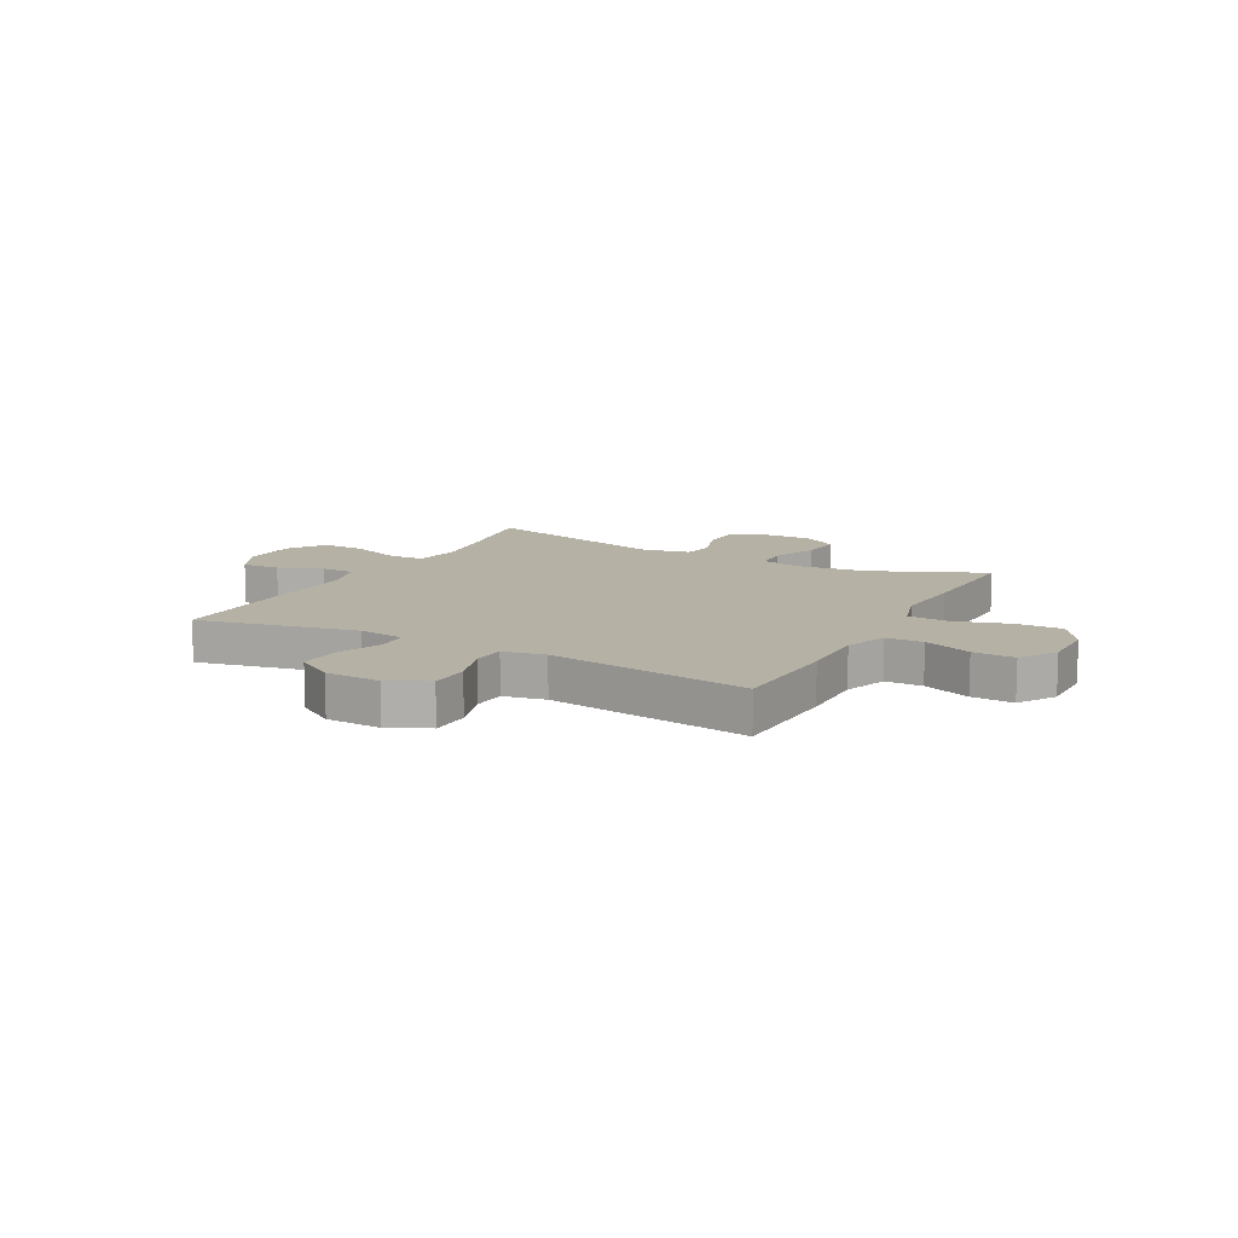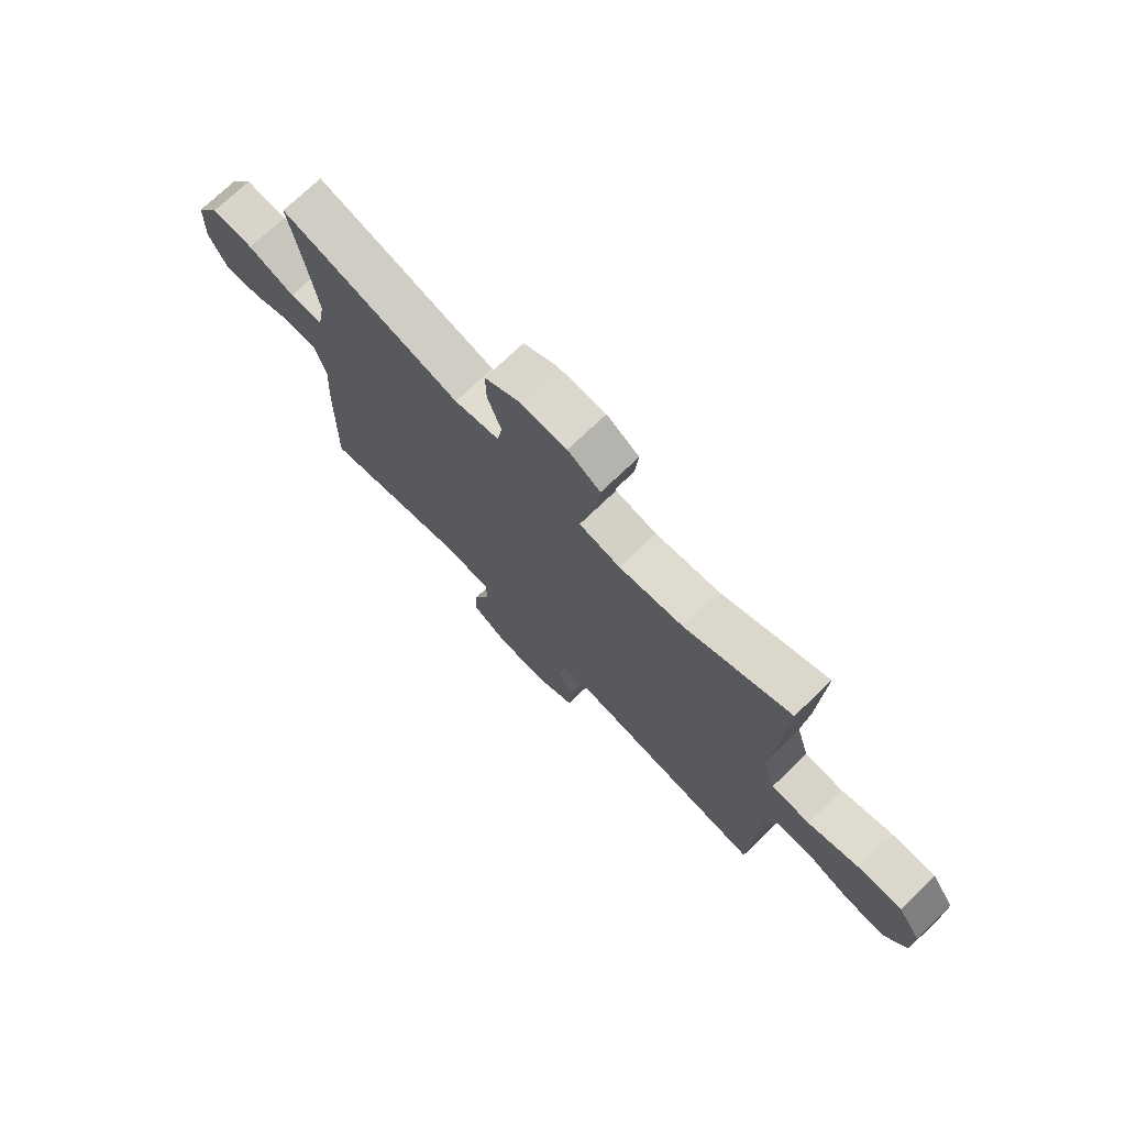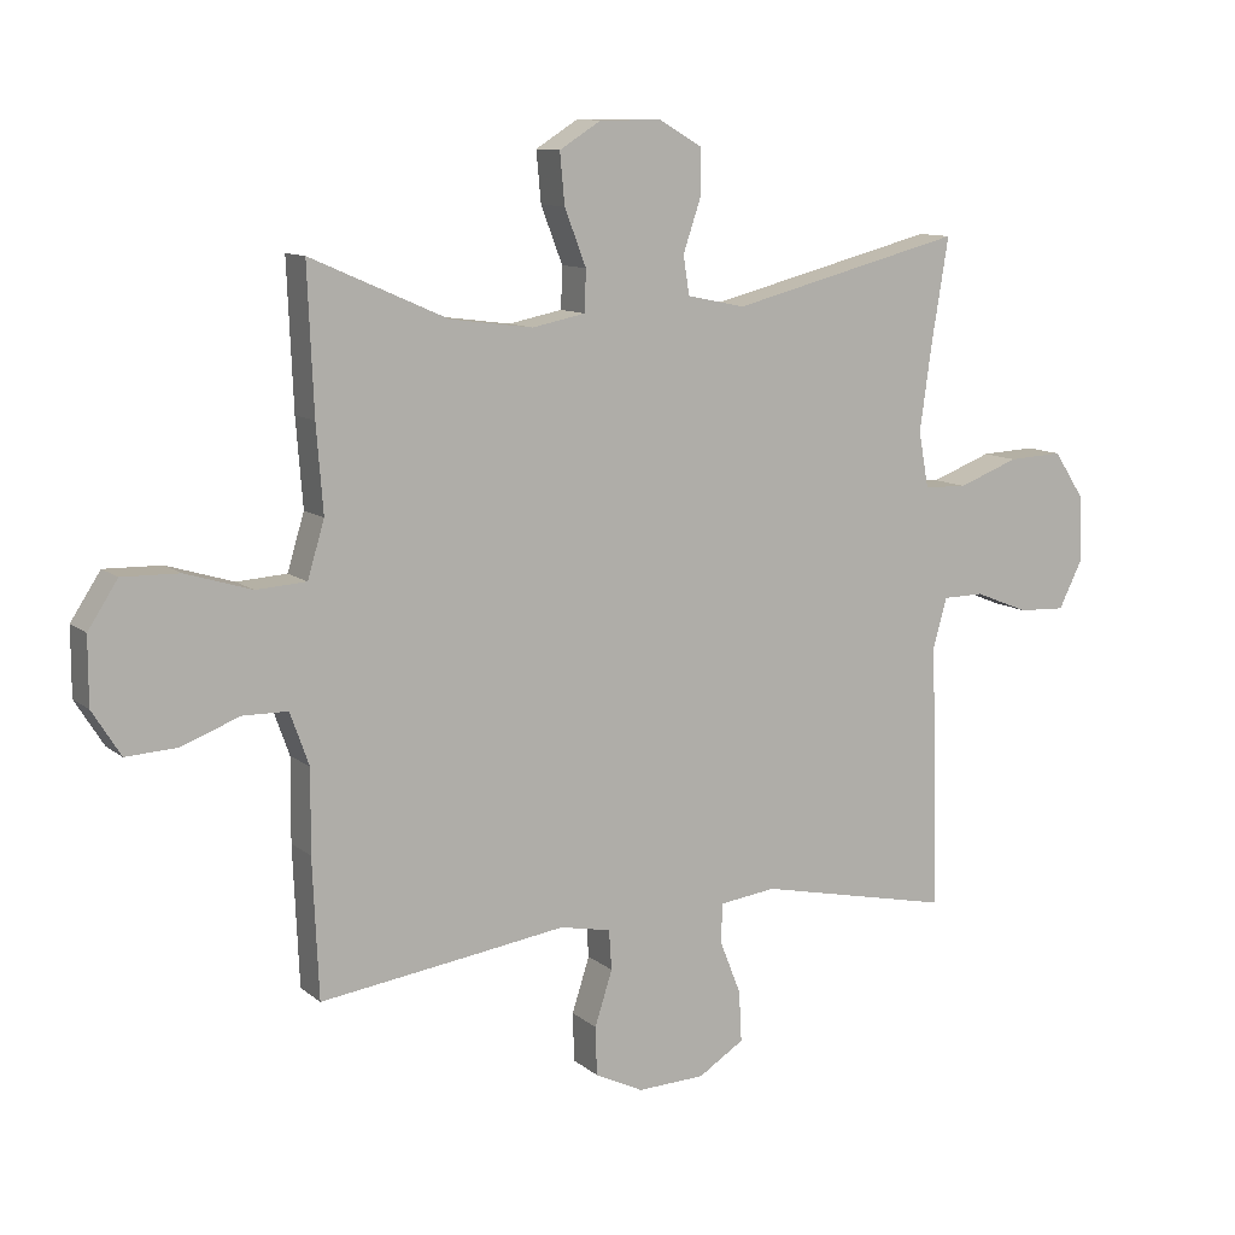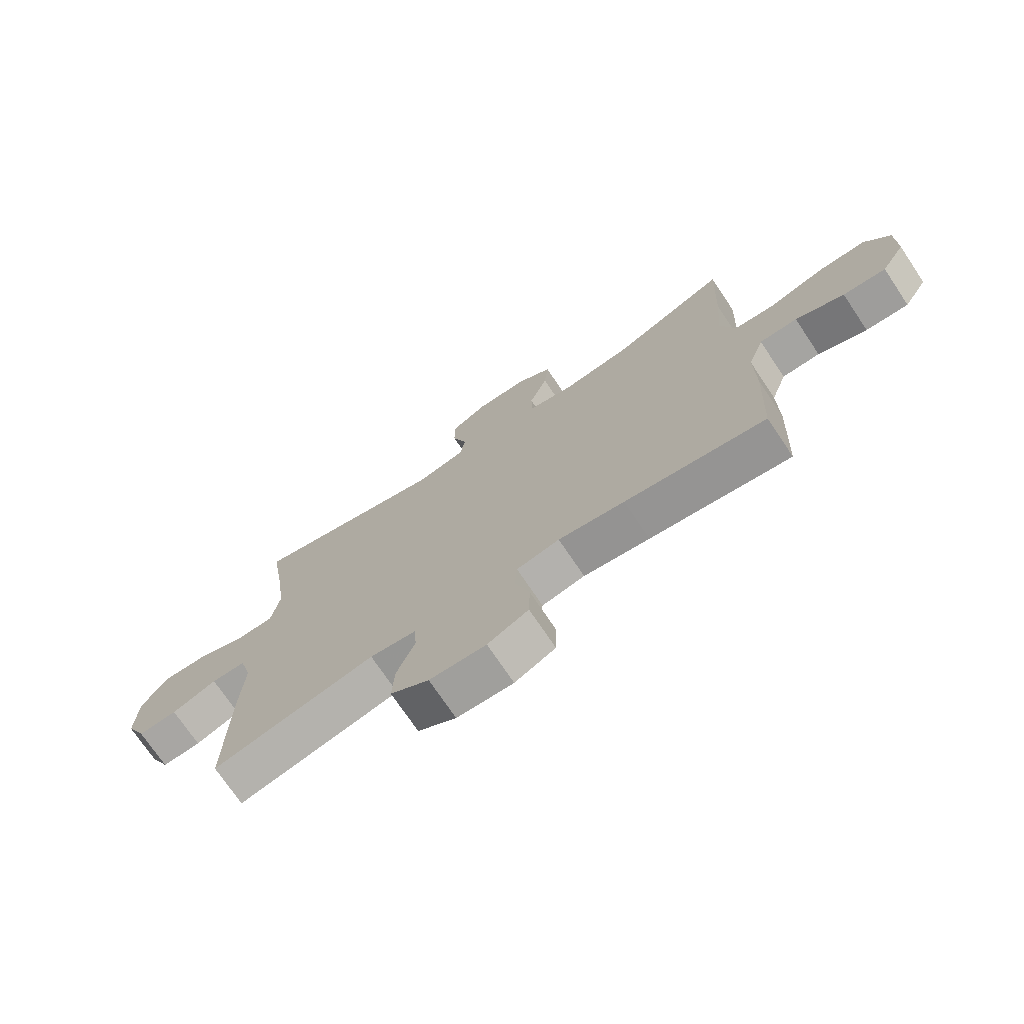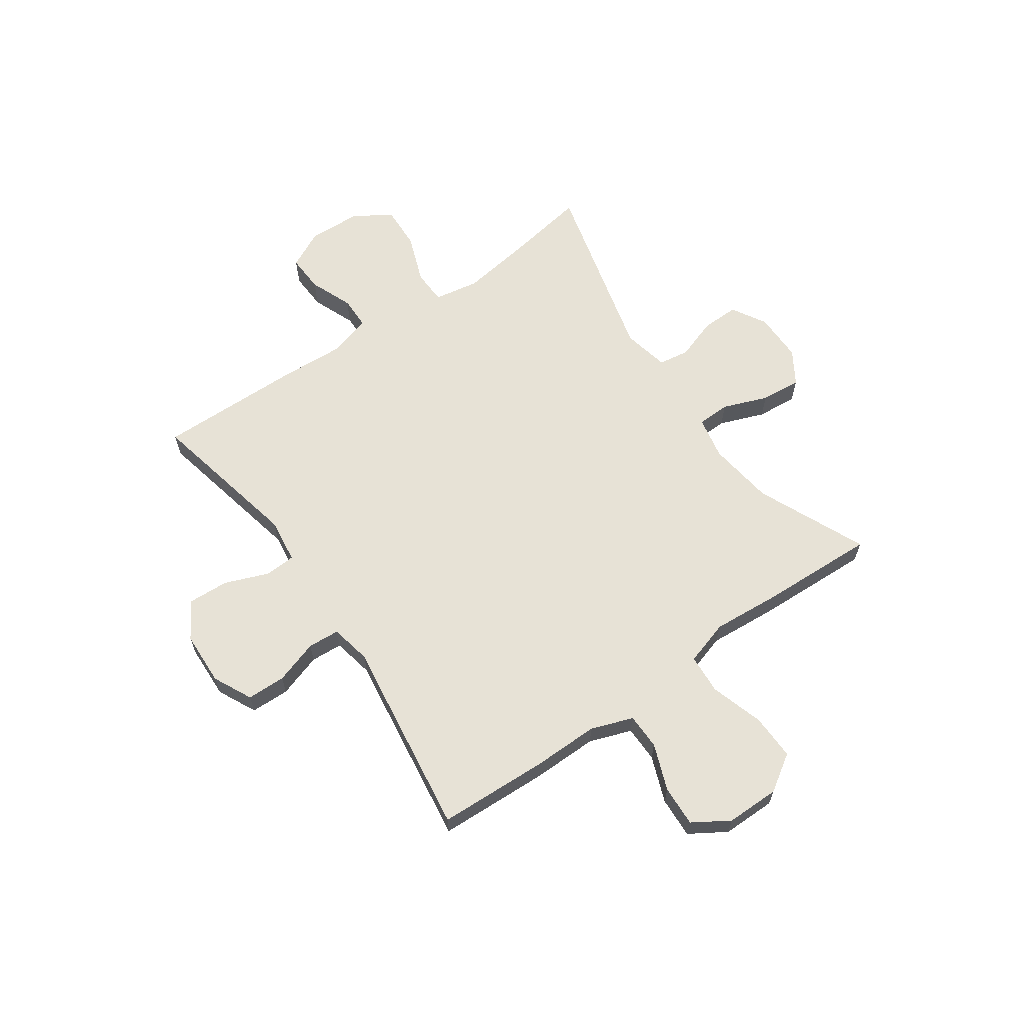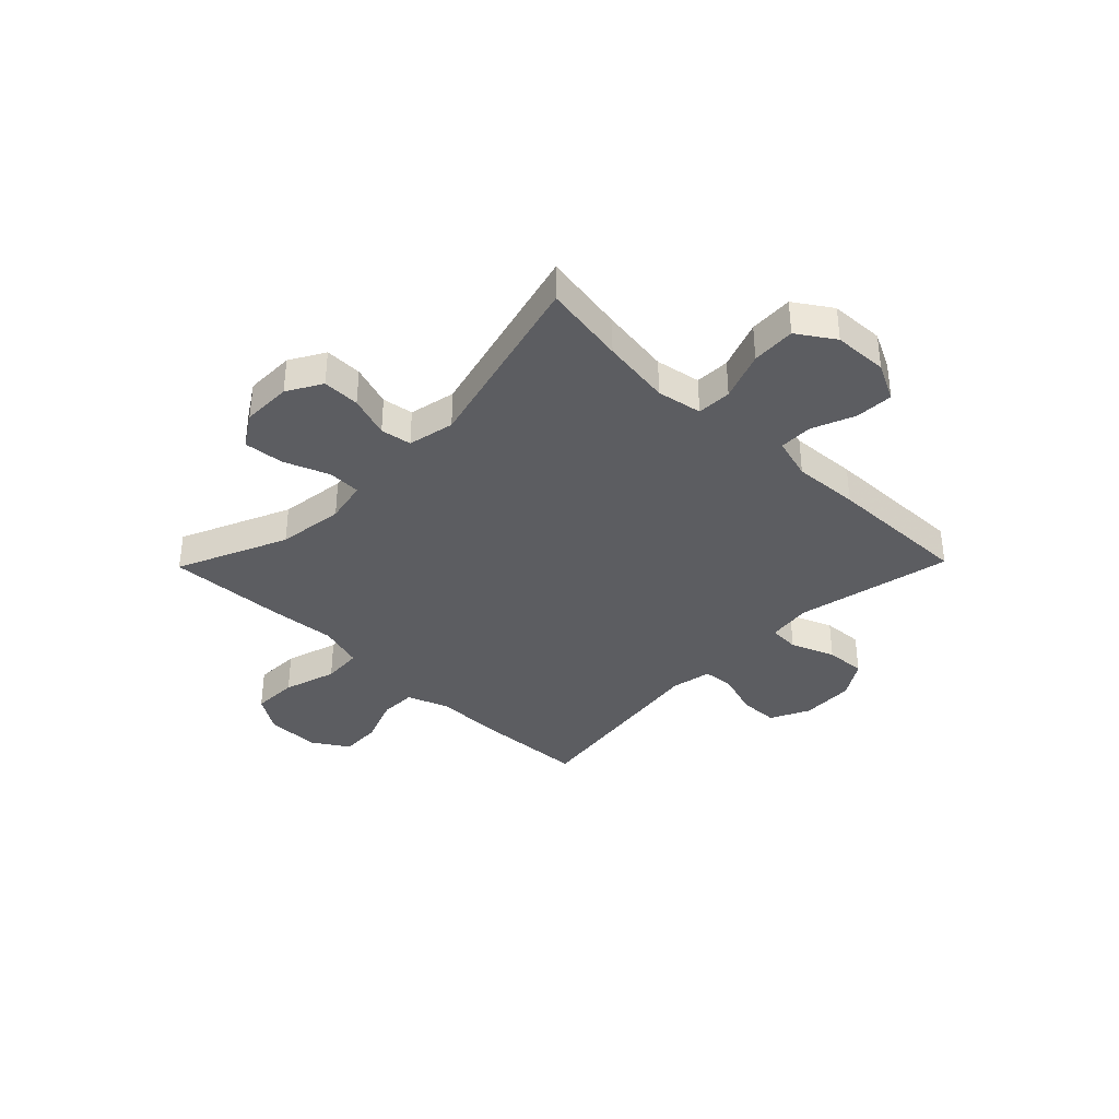
<metadata>
{"format":"obj","ext":"obj","renderer":"f3d","projection":"perspective","resolution":1024,"background":"white","views":[{"elev":11.9,"azim":-151.7,"up":"+Y"},{"elev":73.2,"azim":-133.8,"up":"+Z"},{"elev":10.6,"azim":-28.4,"up":"+Z"},{"elev":-72.7,"azim":-146.2,"up":"+Z"},{"elev":63.3,"azim":-125.0,"up":"+Y"},{"elev":-36.7,"azim":45.7,"up":"+Y"}]}
</metadata>
<code>
v -0.5 0.07 0.5
v -0.297 0.07 0.411
v -0.174 0.07 0.395
v -0.095 0.07 0.411
v -0.093 0.07 0.472
v -0.125 0.07 0.555
v -0.132 0.07 0.63
v -0.07 0.07 0.669
v 0.022 0.07 0.669
v 0.086 0.07 0.632
v 0.085 0.07 0.563
v 0.059 0.07 0.486
v 0.068 0.07 0.429
v 0.154 0.07 0.411
v 0.5 0.07 0.5
v 0.475 0.07 0.347
v 0.457 0.07 0.218
v 0.472 0.07 0.135
v 0.536 0.07 0.133
v 0.626 0.07 0.167
v 0.707 0.07 0.171
v 0.752 0.07 0.103
v 0.756 0.07 0.003
v 0.721 0.07 -0.067
v 0.651 0.07 -0.064
v 0.571 0.07 -0.032
v 0.51 0.07 -0.033
v 0.488 0.07 -0.111
v 0.495 0.07 -0.233
v 0.5 0.07 -0.5
v 0.212 0.07 -0.439
v 0.129 0.07 -0.45
v 0.126 0.07 -0.507
v 0.158 0.07 -0.588
v 0.162 0.07 -0.663
v 0.094 0.07 -0.706
v -0.006 0.07 -0.71
v -0.078 0.07 -0.675
v -0.08 0.07 -0.603
v -0.054 0.07 -0.522
v -0.058 0.07 -0.463
v -0.134 0.07 -0.448
v -0.251 0.07 -0.465
v -0.5 0.07 -0.5
v -0.509 0.07 -0.295
v -0.508 0.07 -0.173
v -0.536 0.07 -0.095
v -0.603 0.07 -0.094
v -0.689 0.07 -0.127
v -0.765 0.07 -0.131
v -0.807 0.07 -0.064
v -0.807 0.07 0.035
v -0.763 0.07 0.103
v -0.678 0.07 0.101
v -0.58 0.07 0.071
v -0.506 0.07 0.076
v -0.481 0.07 0.159
v -0.491 0.07 0.287
v -0.5 0 0.5
v -0.297 0 0.411
v -0.174 0 0.395
v -0.095 0 0.411
v -0.093 0 0.472
v -0.125 0 0.555
v -0.132 0 0.63
v -0.07 0 0.669
v 0.022 0 0.669
v 0.086 0 0.632
v 0.085 0 0.563
v 0.059 0 0.486
v 0.068 0 0.429
v 0.154 0 0.411
v 0.5 0 0.5
v 0.475 0 0.347
v 0.457 0 0.218
v 0.472 0 0.135
v 0.536 0 0.133
v 0.626 0 0.167
v 0.707 0 0.171
v 0.752 0 0.103
v 0.756 0 0.003
v 0.721 0 -0.067
v 0.651 0 -0.064
v 0.571 0 -0.032
v 0.51 0 -0.033
v 0.488 0 -0.111
v 0.495 0 -0.233
v 0.5 0 -0.5
v 0.212 0 -0.439
v 0.129 0 -0.45
v 0.126 0 -0.507
v 0.158 0 -0.588
v 0.162 0 -0.663
v 0.094 0 -0.706
v -0.006 0 -0.71
v -0.078 0 -0.675
v -0.08 0 -0.603
v -0.054 0 -0.522
v -0.058 0 -0.463
v -0.134 0 -0.448
v -0.251 0 -0.465
v -0.5 0 -0.5
v -0.509 0 -0.295
v -0.508 0 -0.173
v -0.536 0 -0.095
v -0.603 0 -0.094
v -0.689 0 -0.127
v -0.765 0 -0.131
v -0.807 0 -0.064
v -0.807 0 0.035
v -0.763 0 0.103
v -0.678 0 0.101
v -0.58 0 0.071
v -0.506 0 0.076
v -0.481 0 0.159
v -0.491 0 0.287
f 57 58 1 2
f 56 57 2 3
f 52 53 54 55
f 52 55 56
f 51 52 56
f 48 49 50 51
f 47 48 51 56
f 46 47 56 3
f 42 43 44 45
f 41 42 45 46
f 37 38 39 40
f 37 40 41
f 36 37 41
f 33 34 35 36
f 32 33 36 41
f 31 32 41 46
f 28 29 30 31
f 27 28 31 46
f 23 24 25 26
f 23 26 27
f 19 20 21 22
f 18 19 22 23
f 14 15 16
f 14 16 17
f 13 14 17 18
f 9 10 11 12
f 9 12 13
f 8 9 13
f 5 6 7 8
f 4 5 8 13
f 3 4 13 18
f 23 27 46
f 3 18 23 46
f 60 59 116 115
f 61 60 115 114
f 113 112 111 110
f 114 113 110
f 114 110 109
f 109 108 107 106
f 114 109 106 105
f 61 114 105 104
f 103 102 101 100
f 104 103 100 99
f 98 97 96 95
f 99 98 95
f 99 95 94
f 94 93 92 91
f 99 94 91 90
f 104 99 90 89
f 89 88 87 86
f 104 89 86 85
f 84 83 82 81
f 85 84 81
f 80 79 78 77
f 81 80 77 76
f 74 73 72
f 75 74 72
f 76 75 72 71
f 70 69 68 67
f 71 70 67
f 71 67 66
f 66 65 64 63
f 71 66 63 62
f 76 71 62 61
f 104 85 81
f 104 81 76 61
f 1 59 60 2
f 2 60 61 3
f 3 61 62 4
f 4 62 63 5
f 5 63 64 6
f 6 64 65 7
f 7 65 66 8
f 8 66 67 9
f 9 67 68 10
f 10 68 69 11
f 11 69 70 12
f 12 70 71 13
f 13 71 72 14
f 14 72 73 15
f 15 73 74 16
f 16 74 75 17
f 17 75 76 18
f 18 76 77 19
f 19 77 78 20
f 20 78 79 21
f 21 79 80 22
f 22 80 81 23
f 23 81 82 24
f 24 82 83 25
f 25 83 84 26
f 26 84 85 27
f 27 85 86 28
f 28 86 87 29
f 29 87 88 30
f 30 88 89 31
f 31 89 90 32
f 32 90 91 33
f 33 91 92 34
f 34 92 93 35
f 35 93 94 36
f 36 94 95 37
f 37 95 96 38
f 38 96 97 39
f 39 97 98 40
f 40 98 99 41
f 41 99 100 42
f 42 100 101 43
f 43 101 102 44
f 44 102 103 45
f 45 103 104 46
f 46 104 105 47
f 47 105 106 48
f 48 106 107 49
f 49 107 108 50
f 50 108 109 51
f 51 109 110 52
f 52 110 111 53
f 53 111 112 54
f 54 112 113 55
f 55 113 114 56
f 56 114 115 57
f 57 115 116 58
f 58 116 59 1

</code>
